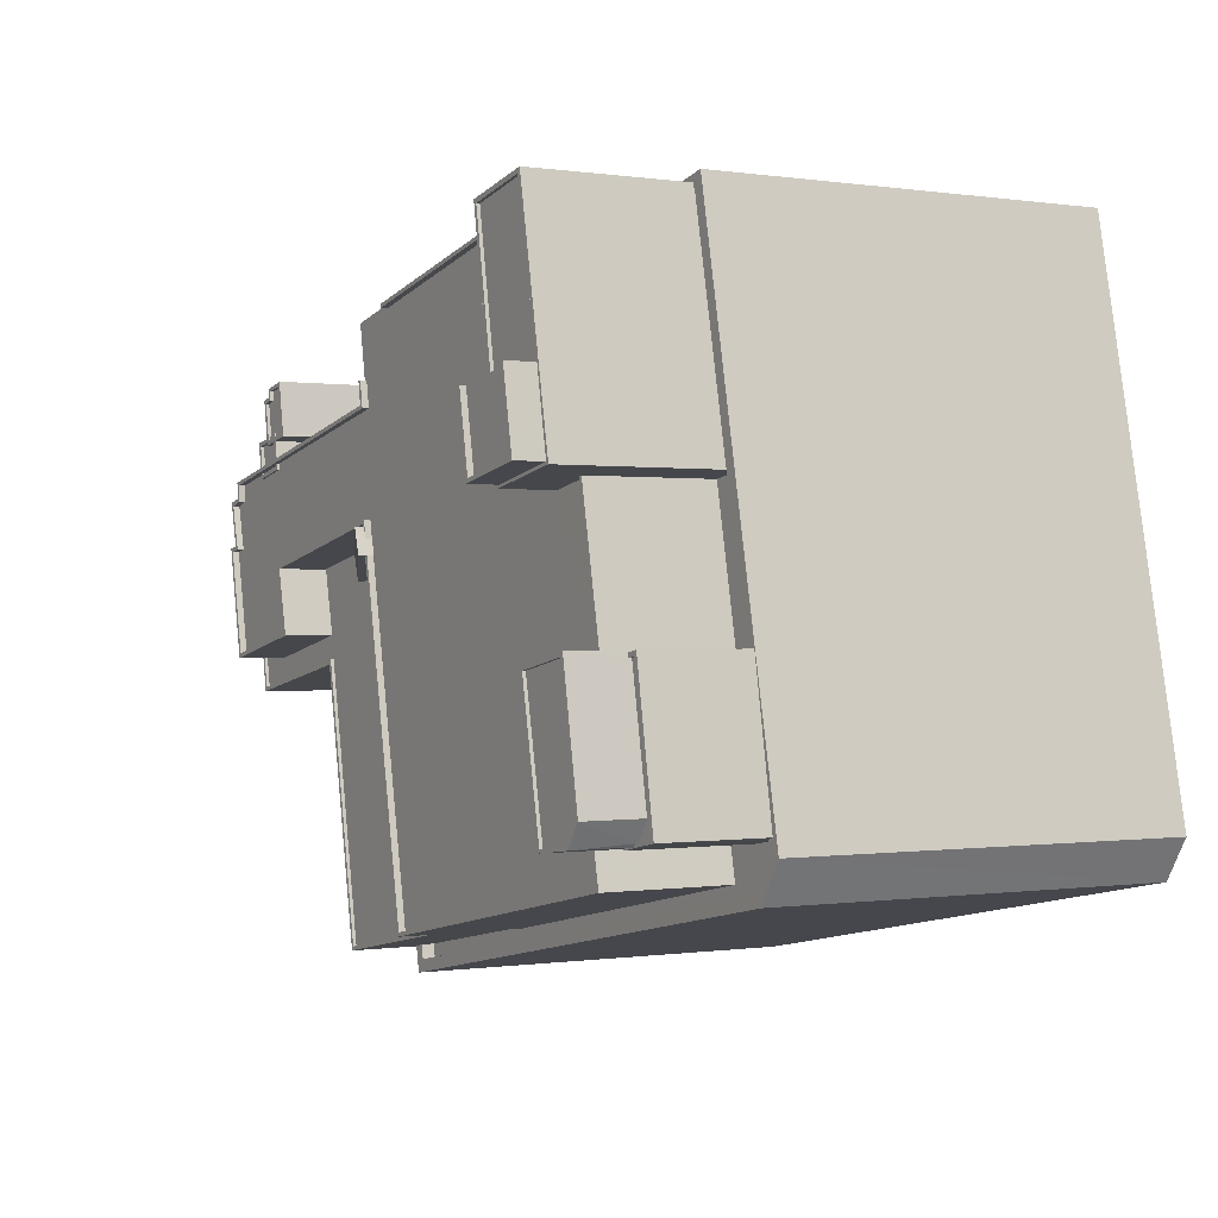
<metadata>
{"format":"obj","ext":"obj","renderer":"f3d","projection":"perspective","resolution":1024,"background":"white","views":[{"elev":-0.2,"azim":60.0,"up":"+Y"}]}
</metadata>
<code>
v 1.24e+05 7.848e+05 21.13
v 1.24e+05 7.849e+05 21.12
v 1.24e+05 7.848e+05 21.13
v 1.24e+05 7.849e+05 21.12
v 1.239e+05 7.848e+05 21.12
v 1.239e+05 7.848e+05 21.12
v 1.24e+05 7.849e+05 21.12
v 1.239e+05 7.849e+05 21.12
v 1.239e+05 7.849e+05 21.12
v 1.239e+05 7.849e+05 21.12
v 1.239e+05 7.848e+05 21.12
v 1.239e+05 7.848e+05 21.12
v 1.239e+05 7.848e+05 21.12
v 1.239e+05 7.849e+05 21.12
v 1.239e+05 7.848e+05 21.12
v 1.239e+05 7.848e+05 21.12
v 1.239e+05 7.849e+05 21.12
v 1.239e+05 7.849e+05 21.12
v 1.239e+05 7.849e+05 21.12
v 1.239e+05 7.849e+05 21.12
v 1.239e+05 7.849e+05 62.27
v 1.239e+05 7.849e+05 58.3
v 1.239e+05 7.849e+05 58.3
v 1.239e+05 7.849e+05 62.27
v 1.239e+05 7.849e+05 57.75
v 1.239e+05 7.849e+05 57.75
v 1.239e+05 7.849e+05 57.75
v 1.239e+05 7.848e+05 57.75
v 1.239e+05 7.849e+05 57.75
v 1.239e+05 7.848e+05 57.75
v 1.239e+05 7.849e+05 57.75
v 1.239e+05 7.848e+05 57.75
v 1.239e+05 7.849e+05 57.74
v 1.239e+05 7.849e+05 57.74
v 1.239e+05 7.849e+05 57.74
v 1.239e+05 7.849e+05 57.74
v 1.239e+05 7.849e+05 57.74
v 1.239e+05 7.848e+05 57.74
v 1.239e+05 7.849e+05 57.74
v 1.239e+05 7.848e+05 57.74
v 1.239e+05 7.849e+05 57.75
v 1.239e+05 7.849e+05 57.74
v 1.239e+05 7.849e+05 57.74
v 1.239e+05 7.849e+05 57.74
v 1.239e+05 7.848e+05 58
v 1.239e+05 7.848e+05 58
v 1.239e+05 7.848e+05 58
v 1.239e+05 7.848e+05 58
v 1.239e+05 7.849e+05 57.99
v 1.239e+05 7.849e+05 57.99
v 1.239e+05 7.849e+05 57.99
v 1.239e+05 7.848e+05 57.99
v 1.239e+05 7.848e+05 58
v 1.239e+05 7.848e+05 57.99
v 1.239e+05 7.849e+05 57.99
v 1.239e+05 7.848e+05 58
v 1.239e+05 7.849e+05 57.74
v 1.239e+05 7.849e+05 57.74
v 1.239e+05 7.849e+05 57.74
v 1.239e+05 7.849e+05 57.74
v 1.239e+05 7.849e+05 57.75
v 1.239e+05 7.849e+05 57.75
v 1.239e+05 7.849e+05 57.99
v 1.239e+05 7.849e+05 57.99
v 1.239e+05 7.849e+05 58
v 1.239e+05 7.849e+05 58
v 1.239e+05 7.849e+05 58
v 1.239e+05 7.849e+05 58
v 1.239e+05 7.849e+05 58
v 1.239e+05 7.849e+05 61.06
v 1.239e+05 7.849e+05 61.06
v 1.239e+05 7.849e+05 61.06
v 1.239e+05 7.849e+05 61.06
v 1.239e+05 7.849e+05 61.06
v 1.239e+05 7.849e+05 61.06
v 1.239e+05 7.849e+05 61.06
v 1.239e+05 7.849e+05 61.06
v 1.239e+05 7.849e+05 61.06
v 1.239e+05 7.849e+05 61.06
v 1.239e+05 7.848e+05 61.06
v 1.239e+05 7.849e+05 61.06
v 1.239e+05 7.849e+05 61.06
v 1.239e+05 7.849e+05 61.06
v 1.239e+05 7.849e+05 61.06
v 1.239e+05 7.849e+05 61.06
v 1.24e+05 7.849e+05 61.06
v 1.24e+05 7.849e+05 61.06
v 1.24e+05 7.848e+05 61.06
v 1.24e+05 7.848e+05 61.06
v 1.239e+05 7.848e+05 61.06
v 1.239e+05 7.849e+05 61.06
v 1.239e+05 7.849e+05 61.06
v 1.24e+05 7.848e+05 61.06
v 1.24e+05 7.849e+05 61.06
v 1.24e+05 7.848e+05 61.06
v 1.239e+05 7.849e+05 61.06
v 1.239e+05 7.849e+05 61.06
v 1.24e+05 7.848e+05 61.06
v 1.239e+05 7.849e+05 61.06
v 1.239e+05 7.849e+05 61.06
v 1.239e+05 7.849e+05 61.06
v 1.239e+05 7.849e+05 61.06
v 1.239e+05 7.849e+05 61.06
v 1.239e+05 7.849e+05 61.06
v 1.24e+05 7.848e+05 61.56
v 1.24e+05 7.849e+05 61.56
v 1.24e+05 7.849e+05 61.56
v 1.24e+05 7.848e+05 61.56
v 1.24e+05 7.849e+05 61.56
v 1.24e+05 7.849e+05 61.56
v 1.24e+05 7.849e+05 61.56
v 1.24e+05 7.849e+05 61.56
v 1.239e+05 7.849e+05 61.56
v 1.239e+05 7.849e+05 61.56
v 1.239e+05 7.848e+05 61.56
v 1.239e+05 7.849e+05 61.56
v 1.239e+05 7.849e+05 61.56
v 1.239e+05 7.849e+05 61.56
v 1.239e+05 7.849e+05 61.56
v 1.239e+05 7.849e+05 61.56
v 1.239e+05 7.849e+05 61.56
v 1.239e+05 7.849e+05 61.56
v 1.239e+05 7.849e+05 61.56
v 1.239e+05 7.849e+05 61.56
v 1.239e+05 7.849e+05 61.56
v 1.239e+05 7.849e+05 61.56
v 1.239e+05 7.849e+05 61.56
v 1.239e+05 7.849e+05 61.56
v 1.239e+05 7.849e+05 61.56
v 1.239e+05 7.849e+05 61.56
v 1.239e+05 7.849e+05 61.56
v 1.239e+05 7.849e+05 61.56
v 1.239e+05 7.849e+05 61.56
v 1.239e+05 7.849e+05 61.56
v 1.239e+05 7.849e+05 61.56
v 1.239e+05 7.849e+05 61.56
v 1.239e+05 7.849e+05 61.56
v 1.239e+05 7.849e+05 61.56
v 1.239e+05 7.848e+05 61.56
v 1.24e+05 7.848e+05 61.56
v 1.24e+05 7.848e+05 61.56
v 1.24e+05 7.848e+05 61.56
v 1.239e+05 7.849e+05 61.56
v 1.239e+05 7.849e+05 61.56
v 1.239e+05 7.848e+05 61.56
v 1.24e+05 7.848e+05 61.56
v 1.24e+05 7.848e+05 61.56
v 1.24e+05 7.848e+05 61.56
v 1.239e+05 7.848e+05 61.56
v 1.24e+05 7.849e+05 67.01
v 1.24e+05 7.849e+05 67.01
v 1.24e+05 7.849e+05 67.01
v 1.24e+05 7.849e+05 67.01
v 1.24e+05 7.849e+05 67.46
v 1.24e+05 7.849e+05 67.46
v 1.24e+05 7.849e+05 67.46
v 1.24e+05 7.849e+05 67.46
v 1.24e+05 7.849e+05 67.46
v 1.24e+05 7.849e+05 67.46
v 1.24e+05 7.849e+05 67.46
v 1.24e+05 7.849e+05 67.46
v 1.24e+05 7.849e+05 64.93
v 1.24e+05 7.849e+05 64.93
v 1.24e+05 7.849e+05 64.93
v 1.24e+05 7.849e+05 64.93
v 1.24e+05 7.849e+05 65.18
v 1.24e+05 7.849e+05 65.18
v 1.24e+05 7.849e+05 65.18
v 1.24e+05 7.849e+05 65.18
v 1.24e+05 7.849e+05 65.18
v 1.24e+05 7.849e+05 65.18
v 1.24e+05 7.849e+05 65.18
v 1.24e+05 7.849e+05 65.18
v 1.24e+05 7.849e+05 65.18
v 1.24e+05 7.849e+05 65.18
v 1.24e+05 7.849e+05 65.18
v 1.24e+05 7.849e+05 65.18
v 1.24e+05 7.849e+05 65.18
v 1.24e+05 7.848e+05 60.89
v 1.24e+05 7.848e+05 60.89
v 1.24e+05 7.848e+05 60.89
v 1.24e+05 7.848e+05 60.89
v 1.24e+05 7.848e+05 60.89
v 1.24e+05 7.848e+05 61.14
v 1.24e+05 7.848e+05 61.14
v 1.24e+05 7.848e+05 61.14
v 1.24e+05 7.848e+05 61.14
v 1.24e+05 7.848e+05 61.14
v 1.24e+05 7.848e+05 61.14
v 1.24e+05 7.848e+05 61.14
v 1.24e+05 7.848e+05 61.14
v 1.24e+05 7.848e+05 61.14
v 1.24e+05 7.848e+05 61.14
v 1.24e+05 7.848e+05 65.27
v 1.24e+05 7.848e+05 65.27
v 1.24e+05 7.848e+05 65.27
v 1.24e+05 7.848e+05 65.27
v 1.24e+05 7.848e+05 65.27
v 1.24e+05 7.848e+05 65.52
v 1.24e+05 7.848e+05 65.52
v 1.24e+05 7.848e+05 65.52
v 1.24e+05 7.848e+05 65.52
v 1.24e+05 7.848e+05 65.52
v 1.24e+05 7.848e+05 65.52
v 1.24e+05 7.848e+05 65.52
v 1.24e+05 7.848e+05 65.52
v 1.24e+05 7.848e+05 65.52
v 1.24e+05 7.848e+05 65.52
v 1.239e+05 7.849e+05 60.99
v 1.239e+05 7.849e+05 60.99
v 1.239e+05 7.849e+05 60.99
v 1.239e+05 7.849e+05 60.99
v 1.239e+05 7.849e+05 60.99
v 1.239e+05 7.849e+05 60.99
v 1.239e+05 7.849e+05 61.24
v 1.239e+05 7.849e+05 61.24
v 1.239e+05 7.849e+05 61.24
v 1.239e+05 7.849e+05 61.24
v 1.239e+05 7.849e+05 61.24
v 1.239e+05 7.849e+05 61.24
v 1.239e+05 7.849e+05 61.24
v 1.239e+05 7.849e+05 61.24
v 1.239e+05 7.849e+05 61.24
v 1.239e+05 7.849e+05 61.24
v 1.239e+05 7.849e+05 61.24
v 1.239e+05 7.849e+05 61.24
v 1.239e+05 7.849e+05 61.24
v 1.239e+05 7.849e+05 61.24
v 1.239e+05 7.849e+05 61.24
v 1.239e+05 7.849e+05 61.24
v 1.239e+05 7.849e+05 61.24
v 1.239e+05 7.849e+05 61.24
v 1.239e+05 7.849e+05 61.24
v 1.239e+05 7.849e+05 61.24
v 1.239e+05 7.849e+05 61.24
v 1.239e+05 7.849e+05 61.24
v 1.239e+05 7.849e+05 61.24
v 1.239e+05 7.849e+05 61.24
v 1.239e+05 7.849e+05 56.17
v 1.239e+05 7.849e+05 56.17
v 1.239e+05 7.849e+05 56.17
v 1.239e+05 7.849e+05 56.17
v 1.239e+05 7.849e+05 56.42
v 1.239e+05 7.849e+05 56.42
v 1.239e+05 7.849e+05 56.42
v 1.239e+05 7.849e+05 56.42
v 1.239e+05 7.849e+05 56.42
v 1.239e+05 7.849e+05 56.42
v 1.239e+05 7.849e+05 56.42
v 1.239e+05 7.849e+05 56.42
v 1.239e+05 7.849e+05 56.42
v 1.239e+05 7.849e+05 56.42
v 1.239e+05 7.849e+05 61.14
v 1.239e+05 7.849e+05 61.14
v 1.239e+05 7.849e+05 61.14
v 1.239e+05 7.849e+05 61.14
v 1.239e+05 7.849e+05 61.14
v 1.239e+05 7.849e+05 61.14
v 1.239e+05 7.849e+05 61.14
v 1.239e+05 7.849e+05 61.14
v 1.239e+05 7.849e+05 61.14
v 1.239e+05 7.849e+05 61.14
v 1.239e+05 7.849e+05 61.14
v 1.239e+05 7.849e+05 61.14
v 1.239e+05 7.849e+05 61.39
v 1.239e+05 7.849e+05 61.39
v 1.239e+05 7.849e+05 61.39
v 1.239e+05 7.849e+05 61.39
v 1.239e+05 7.849e+05 61.39
v 1.239e+05 7.849e+05 61.39
v 1.239e+05 7.849e+05 61.39
v 1.239e+05 7.849e+05 61.39
v 1.239e+05 7.849e+05 61.39
v 1.239e+05 7.849e+05 61.39
v 1.239e+05 7.849e+05 61.39
v 1.239e+05 7.849e+05 61.39
v 1.239e+05 7.849e+05 53.29
v 1.239e+05 7.849e+05 53.29
v 1.239e+05 7.849e+05 53.29
v 1.239e+05 7.849e+05 53.29
v 1.239e+05 7.849e+05 53.29
v 1.239e+05 7.849e+05 53.29
v 1.239e+05 7.849e+05 53.29
v 1.239e+05 7.849e+05 53.29
v 1.239e+05 7.849e+05 53.29
v 1.239e+05 7.849e+05 53.29
v 1.239e+05 7.849e+05 53.29
v 1.239e+05 7.849e+05 53.3
v 1.239e+05 7.849e+05 53.29
v 1.239e+05 7.849e+05 53.29
v 1.239e+05 7.849e+05 53.3
v 1.239e+05 7.849e+05 53.3
v 1.239e+05 7.849e+05 53.3
v 1.239e+05 7.848e+05 53.54
v 1.239e+05 7.848e+05 53.54
v 1.239e+05 7.849e+05 53.54
v 1.239e+05 7.849e+05 53.54
v 1.239e+05 7.849e+05 53.54
v 1.239e+05 7.849e+05 53.55
v 1.239e+05 7.849e+05 53.54
v 1.239e+05 7.849e+05 53.55
v 1.239e+05 7.849e+05 53.54
v 1.239e+05 7.849e+05 53.54
v 1.239e+05 7.849e+05 53.54
v 1.239e+05 7.849e+05 51.67
v 1.239e+05 7.849e+05 51.67
v 1.239e+05 7.849e+05 51.67
v 1.239e+05 7.849e+05 51.67
v 1.239e+05 7.849e+05 51.92
v 1.239e+05 7.849e+05 51.92
v 1.239e+05 7.849e+05 51.92
v 1.239e+05 7.849e+05 51.92
v 1.239e+05 7.849e+05 51.92
v 1.239e+05 7.849e+05 51.92
v 1.239e+05 7.849e+05 51.92
v 1.239e+05 7.849e+05 51.92
v 1.24e+05 7.848e+05 51.91
v 1.24e+05 7.849e+05 51.91
v 1.24e+05 7.849e+05 51.91
v 1.24e+05 7.849e+05 51.91
v 1.24e+05 7.849e+05 51.91
v 1.24e+05 7.848e+05 51.91
v 1.24e+05 7.848e+05 51.91
v 1.24e+05 7.848e+05 51.91
v 1.24e+05 7.848e+05 51.91
v 1.24e+05 7.848e+05 51.91
v 1.24e+05 7.848e+05 51.91
v 1.24e+05 7.848e+05 51.91
v 1.239e+05 7.848e+05 51.91
v 1.239e+05 7.848e+05 51.91
v 1.24e+05 7.848e+05 51.91
v 1.24e+05 7.848e+05 51.91
v 1.24e+05 7.848e+05 51.91
v 1.239e+05 7.848e+05 51.91
v 1.24e+05 7.848e+05 51.91
v 1.239e+05 7.848e+05 51.91
v 1.24e+05 7.848e+05 51.91
v 1.239e+05 7.848e+05 52.91
v 1.24e+05 7.848e+05 52.91
v 1.239e+05 7.848e+05 52.91
v 1.239e+05 7.848e+05 52.91
v 1.24e+05 7.848e+05 52.91
v 1.24e+05 7.848e+05 52.91
v 1.24e+05 7.848e+05 52.91
v 1.24e+05 7.849e+05 52.91
v 1.24e+05 7.849e+05 52.91
v 1.24e+05 7.849e+05 52.91
v 1.24e+05 7.849e+05 52.91
v 1.239e+05 7.848e+05 52.91
v 1.24e+05 7.849e+05 52.91
v 1.24e+05 7.849e+05 52.91
v 1.24e+05 7.849e+05 52.91
v 1.24e+05 7.848e+05 52.91
v 1.24e+05 7.848e+05 52.91
v 1.24e+05 7.848e+05 52.91
v 1.24e+05 7.848e+05 52.91
v 1.24e+05 7.849e+05 52.91
f 1 2 3
f 2 4 3
f 1 5 6
f 4 2 7
f 8 9 10
f 11 12 13
f 14 11 15
f 12 6 16
f 17 18 19
f 12 17 2
f 9 12 14
f 9 8 20
f 12 20 18
f 12 2 1
f 12 1 6
f 14 12 11
f 12 18 17
f 9 20 12
f 21 22 23
f 24 21 23
f 25 26 27
f 28 29 30
f 29 31 30
f 28 30 32
f 33 34 35
f 35 34 36
f 31 27 37
f 26 37 27
f 36 38 39
f 38 30 40
f 41 31 37
f 30 41 40
f 38 40 39
f 42 39 43
f 42 44 35
f 30 31 41
f 42 35 36
f 42 36 39
f 45 46 47
f 48 45 47
f 49 50 51
f 52 53 54
f 48 47 53
f 51 52 49
f 50 49 55
f 47 56 53
f 53 56 54
f 52 54 49
f 57 58 59
f 60 59 61
f 61 59 62
f 59 58 62
f 63 64 65
f 64 66 65
f 67 65 68
f 67 68 69
f 65 66 68
f 70 71 72
f 73 70 74
f 75 73 74
f 76 77 78
f 72 79 80
f 81 82 78
f 83 84 85
f 86 76 87
f 88 89 90
f 91 80 92
f 83 74 91
f 93 94 87
f 95 94 93
f 90 96 97
f 84 76 82
f 98 93 89
f 99 83 91
f 87 99 100
f 96 87 100
f 74 70 72
f 82 76 78
f 91 72 80
f 99 84 83
f 87 76 84
f 90 89 93
f 74 72 91
f 93 87 96
f 90 93 96
f 99 87 84
f 101 102 103
f 101 104 102
f 105 106 107
f 105 108 106
f 109 110 111
f 112 111 113
f 112 113 114
f 111 110 113
f 115 116 117
f 116 118 117
f 119 120 121
f 122 123 120
f 124 125 115
f 126 127 128
f 121 123 118
f 118 123 129
f 130 126 128
f 124 131 125
f 132 131 133
f 134 127 126
f 135 136 134
f 133 136 132
f 136 137 134
f 126 135 134
f 133 137 136
f 131 138 133
f 124 138 131
f 139 124 115
f 139 115 117
f 117 118 129
f 120 123 121
f 140 141 142
f 143 144 145
f 142 146 140
f 147 140 148
f 149 147 148
f 144 149 145
f 145 149 148
f 140 146 148
f 150 151 152
f 153 150 152
f 154 155 156
f 156 155 157
f 158 154 159
f 158 159 160
f 156 157 161
f 159 154 156
f 162 163 164
f 162 165 163
f 166 167 168
f 169 170 171
f 166 172 167
f 173 169 171
f 172 170 174
f 175 174 169
f 176 172 174
f 167 172 176
f 174 170 169
f 177 173 178
f 173 171 178
f 178 166 168
f 171 166 178
f 179 180 181
f 181 180 182
f 180 183 182
f 184 185 186
f 187 188 189
f 190 188 187
f 185 191 186
f 191 190 187
f 186 192 193
f 187 192 191
f 186 191 192
f 194 195 196
f 196 197 198
f 196 195 197
f 199 200 201
f 202 201 203
f 201 204 203
f 200 204 201
f 199 205 206
f 207 202 203
f 208 202 207
f 208 206 205
f 199 206 200
f 206 208 207
f 209 210 211
f 210 212 211
f 211 213 214
f 211 212 213
f 215 216 217
f 218 215 217
f 219 220 221
f 221 220 222
f 223 224 225
f 226 223 225
f 225 224 222
f 220 225 222
f 227 228 229
f 227 229 230
f 229 231 230
f 229 232 231
f 233 234 235
f 236 235 237
f 237 235 238
f 235 234 238
f 239 240 241
f 239 242 240
f 243 244 245
f 246 247 248
f 249 244 243
f 250 247 246
f 251 250 244
f 251 244 249
f 247 251 252
f 250 251 247
f 253 254 255
f 253 256 254
f 257 258 259
f 260 257 261
f 262 263 264
f 257 259 262
f 261 257 264
f 257 262 264
f 265 266 267
f 268 269 270
f 271 270 269
f 266 271 272
f 273 269 268
f 267 266 274
f 272 274 266
f 269 272 271
f 265 275 276
f 276 275 268
f 265 267 275
f 268 275 273
f 277 278 279
f 278 280 281
f 282 283 284
f 284 283 285
f 281 280 285
f 286 279 281
f 283 281 285
f 279 278 281
f 287 288 289
f 290 289 291
f 287 292 288
f 291 288 293
f 289 288 291
f 294 295 296
f 294 296 297
f 297 298 299
f 300 301 299
f 298 300 299
f 302 303 298
f 296 304 302
f 296 302 297
f 297 302 298
f 305 306 307
f 308 305 307
f 309 310 311
f 311 310 312
f 312 313 314
f 310 309 315
f 314 313 316
f 310 313 312
f 317 318 319
f 318 320 321
f 322 320 318
f 323 322 324
f 318 317 324
f 322 318 324
f 325 326 327
f 328 325 327
f 329 328 330
f 331 332 333
f 329 330 334
f 327 335 331
f 334 330 336
f 337 331 333
f 328 337 330
f 328 327 337
f 337 327 331
f 338 339 340
f 341 338 340
f 339 342 343
f 344 342 345
f 346 347 348
f 348 347 345
f 341 340 349
f 339 343 340
f 347 350 351
f 352 353 344
f 354 355 356
f 343 342 355
f 351 357 352
f 356 342 344
f 352 344 345
f 347 351 345
f 355 342 356
f 351 352 345
f 122 24 96
f 96 100 122
f 21 24 122
f 120 21 122
f 31 29 23
f 144 24 23
f 97 96 143
f 96 24 143
f 29 144 23
f 143 24 144
f 22 31 23
f 22 27 31
f 119 22 21
f 21 120 119
f 25 27 22
f 25 22 119
f 46 28 32
f 47 46 32
f 56 47 32
f 30 56 32
f 38 54 56
f 30 38 56
f 36 54 38
f 36 49 54
f 55 49 36
f 34 55 36
f 6 341 16
f 16 341 48
f 48 349 45
f 349 334 336
f 349 336 45
f 48 341 349
f 48 12 16
f 48 53 12
f 53 52 13
f 12 53 13
f 51 295 52
f 52 295 13
f 51 296 295
f 13 295 11
f 296 51 304
f 51 50 304
f 304 284 285
f 304 50 284
f 60 61 66
f 64 60 66
f 287 65 292
f 287 63 65
f 65 67 288
f 292 65 288
f 288 69 293
f 288 67 69
f 18 299 19
f 68 81 69
f 301 293 69
f 291 293 301
f 19 299 78
f 69 81 78
f 299 301 69
f 299 69 78
f 77 17 19
f 78 77 19
f 347 346 110
f 110 346 113
f 113 346 77
f 346 2 17
f 77 346 17
f 347 109 350
f 347 110 109
f 108 319 106
f 108 317 319
f 141 140 333
f 332 141 333
f 147 337 333
f 140 147 333
f 147 149 330
f 337 147 330
f 119 121 26
f 25 119 26
f 29 28 46
f 144 29 46
f 45 336 330
f 144 46 149
f 45 330 149
f 46 45 149
f 121 118 37
f 26 121 37
f 116 41 37
f 118 116 37
f 116 115 40
f 41 116 40
f 115 125 39
f 40 115 39
f 39 131 43
f 39 125 131
f 131 132 42
f 43 131 42
f 42 136 44
f 42 132 136
f 136 135 35
f 44 136 35
f 135 227 35
f 35 227 33
f 135 126 215
f 215 126 62
f 215 62 58
f 212 218 213
f 218 135 215
f 227 135 228
f 228 218 212
f 228 135 218
f 61 62 66
f 68 66 81
f 81 126 130
f 66 62 126
f 81 66 126
f 113 77 76
f 114 113 76
f 112 76 86
f 112 114 76
f 105 107 94
f 95 105 94
f 98 89 146
f 142 98 146
f 148 146 89
f 88 148 89
f 90 148 88
f 90 145 148
f 122 100 99
f 123 122 99
f 97 143 145
f 90 97 145
f 91 129 123
f 99 91 123
f 92 117 129
f 91 92 129
f 80 139 117
f 92 80 117
f 124 139 80
f 79 124 80
f 138 124 79
f 72 138 79
f 71 138 72
f 71 133 138
f 137 133 71
f 70 137 71
f 73 134 137
f 70 73 137
f 219 101 103
f 73 75 223
f 221 85 84
f 226 101 219
f 134 223 226
f 134 73 223
f 134 219 221
f 127 221 84
f 134 221 127
f 134 226 219
f 128 127 84
f 82 128 84
f 81 128 82
f 81 130 128
f 156 153 152
f 159 156 152
f 159 152 151
f 160 159 151
f 161 150 153
f 156 161 153
f 178 168 158
f 168 167 154
f 158 168 154
f 157 174 150
f 158 160 151
f 178 158 151
f 175 163 165
f 174 175 150
f 161 157 150
f 178 151 177
f 177 175 165
f 151 150 177
f 150 175 177
f 174 155 176
f 174 157 155
f 155 154 167
f 176 155 167
f 169 173 162
f 164 169 162
f 175 169 164
f 163 175 164
f 177 162 173
f 177 165 162
f 318 357 172
f 172 357 170
f 318 321 357
f 170 357 351
f 107 166 87
f 166 107 172
f 172 106 318
f 87 94 107
f 318 106 319
f 107 106 172
f 171 112 166
f 166 112 87
f 171 111 112
f 87 112 86
f 111 171 109
f 350 109 351
f 351 109 170
f 109 171 170
f 192 182 183
f 193 192 183
f 189 181 187
f 189 179 181
f 187 181 182
f 192 187 182
f 185 184 335
f 327 185 335
f 322 323 353
f 344 353 190
f 190 353 188
f 353 323 188
f 344 190 191
f 356 344 191
f 356 191 354
f 191 185 354
f 354 327 326
f 354 185 327
f 189 201 180
f 201 189 199
f 199 188 324
f 180 179 189
f 324 188 323
f 189 188 199
f 200 195 194
f 200 206 195
f 200 194 196
f 204 200 196
f 203 196 198
f 203 204 196
f 207 198 197
f 207 203 198
f 207 197 195
f 206 207 195
f 183 180 193
f 186 193 202
f 202 193 201
f 193 180 201
f 186 202 184
f 335 184 331
f 331 184 208
f 184 202 208
f 142 205 93
f 205 142 208
f 208 141 331
f 93 98 142
f 331 141 332
f 142 141 208
f 95 93 105
f 317 108 324
f 93 205 105
f 324 108 199
f 108 205 199
f 105 205 108
f 232 229 210
f 209 232 210
f 219 102 220
f 219 103 102
f 214 213 218
f 217 214 218
f 102 225 220
f 102 104 225
f 101 225 104
f 101 226 225
f 228 210 229
f 228 212 210
f 215 57 216
f 215 58 57
f 85 222 83
f 85 221 222
f 74 83 222
f 224 74 222
f 223 74 224
f 223 75 74
f 282 284 252
f 247 252 50
f 247 50 230
f 55 34 33
f 55 33 227
f 230 55 227
f 284 50 252
f 50 55 230
f 247 230 231
f 248 247 231
f 236 256 235
f 236 254 256
f 253 235 256
f 253 233 235
f 234 263 262
f 238 234 262
f 259 238 262
f 259 237 238
f 240 245 244
f 240 242 245
f 246 239 241
f 250 246 241
f 250 241 240
f 244 250 240
f 282 251 283
f 282 252 251
f 251 249 281
f 283 251 281
f 281 243 286
f 281 249 243
f 289 63 287
f 60 64 59
f 64 266 59
f 271 63 289
f 266 63 271
f 266 64 63
f 272 260 261
f 272 269 260
f 264 272 261
f 264 274 272
f 253 255 233
f 255 267 233
f 263 234 264
f 234 267 274
f 233 267 234
f 264 234 274
f 259 258 237
f 236 255 254
f 255 236 267
f 258 275 237
f 275 267 237
f 237 267 236
f 275 258 257
f 273 275 257
f 273 257 260
f 269 273 260
f 211 214 217
f 265 211 217
f 216 57 59
f 265 216 266
f 216 59 266
f 265 217 216
f 209 211 232
f 211 265 232
f 246 248 231
f 239 246 245
f 231 265 276
f 232 265 231
f 242 239 245
f 286 243 279
f 279 243 276
f 243 245 276
f 245 246 231
f 245 231 276
f 268 279 276
f 268 277 279
f 278 277 303
f 298 303 270
f 270 303 268
f 303 277 268
f 289 300 271
f 271 300 270
f 289 290 300
f 270 300 298
f 309 9 14
f 14 297 309
f 20 314 18
f 309 297 299
f 308 307 316
f 18 314 299
f 314 316 299
f 315 309 299
f 316 307 315
f 316 315 299
f 11 294 15
f 11 295 294
f 294 14 15
f 294 297 14
f 304 280 302
f 304 285 280
f 303 302 280
f 278 303 280
f 290 301 300
f 290 291 301
f 306 310 315
f 307 306 315
f 313 306 305
f 313 310 306
f 316 305 308
f 316 313 305
f 312 8 10
f 311 312 10
f 8 312 314
f 20 8 314
f 309 10 9
f 309 311 10
f 6 5 338
f 341 6 338
f 342 3 4
f 345 342 4
f 342 1 3
f 342 339 1
f 5 339 338
f 5 1 339
f 2 348 7
f 2 346 348
f 7 345 4
f 7 348 345
f 357 320 352
f 357 321 320
f 353 352 320
f 322 353 320
f 326 325 355
f 354 326 355
f 343 325 328
f 343 355 325
f 329 340 343
f 328 329 343
f 334 340 329
f 334 349 340

</code>
